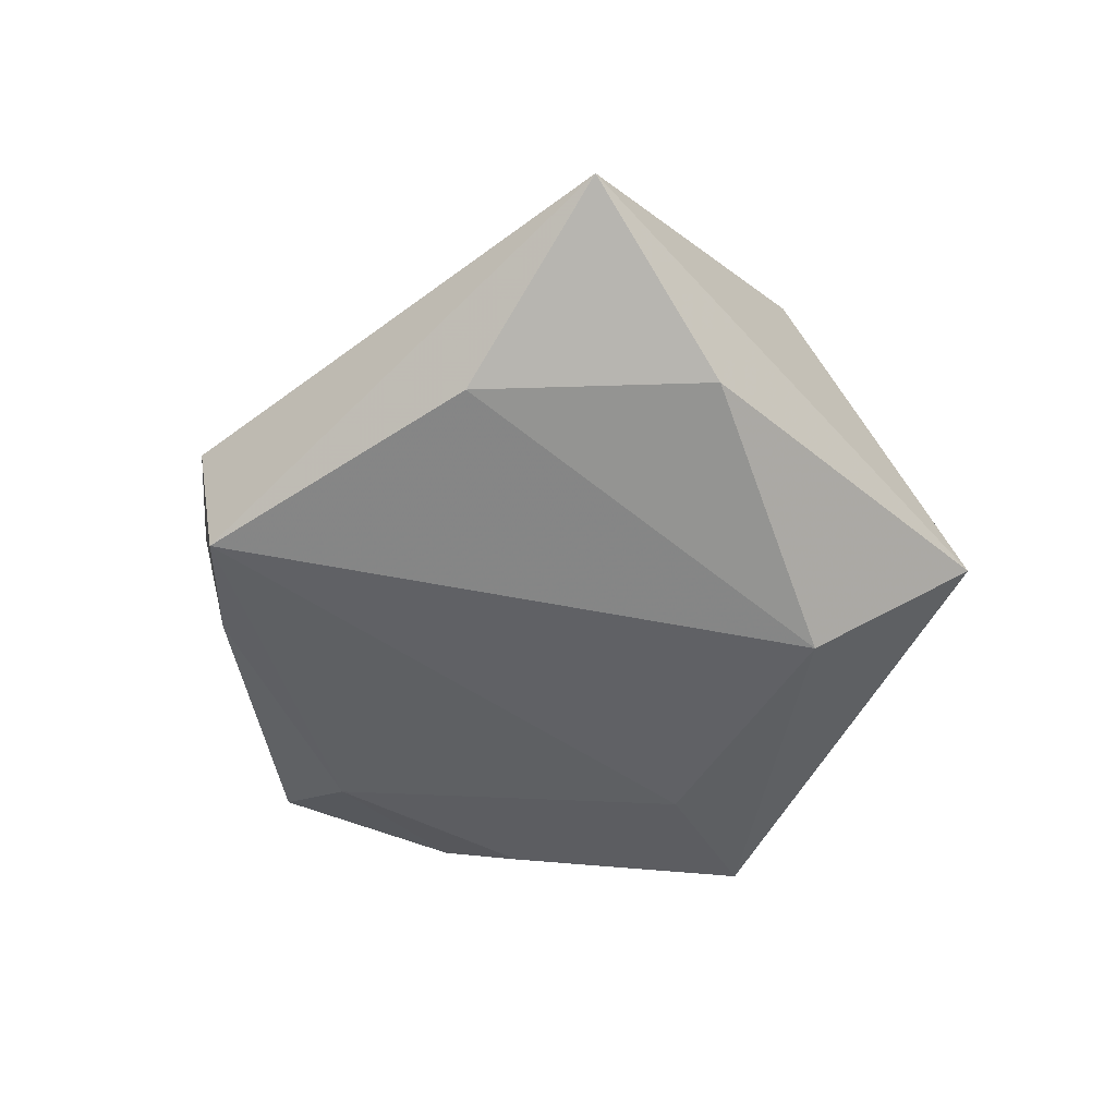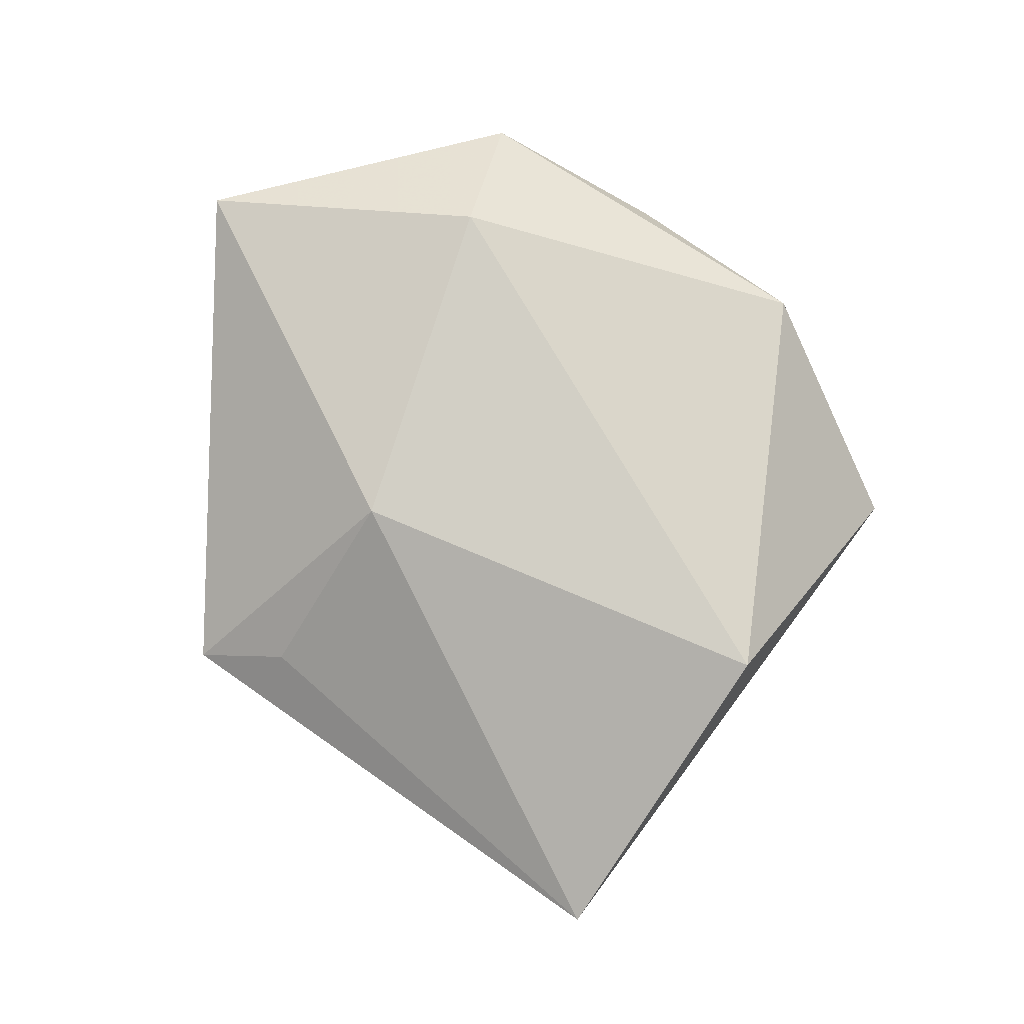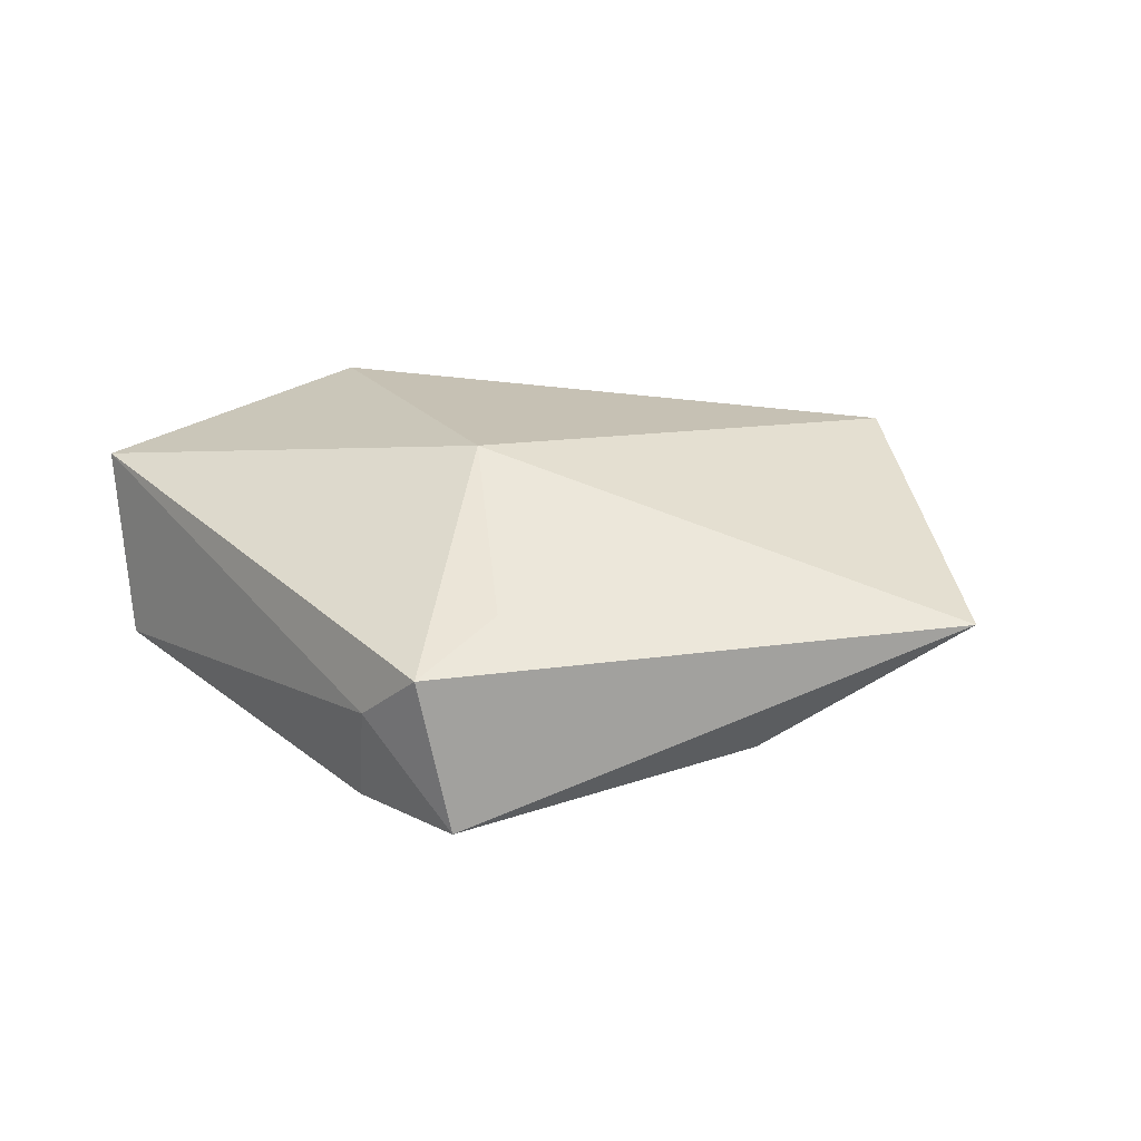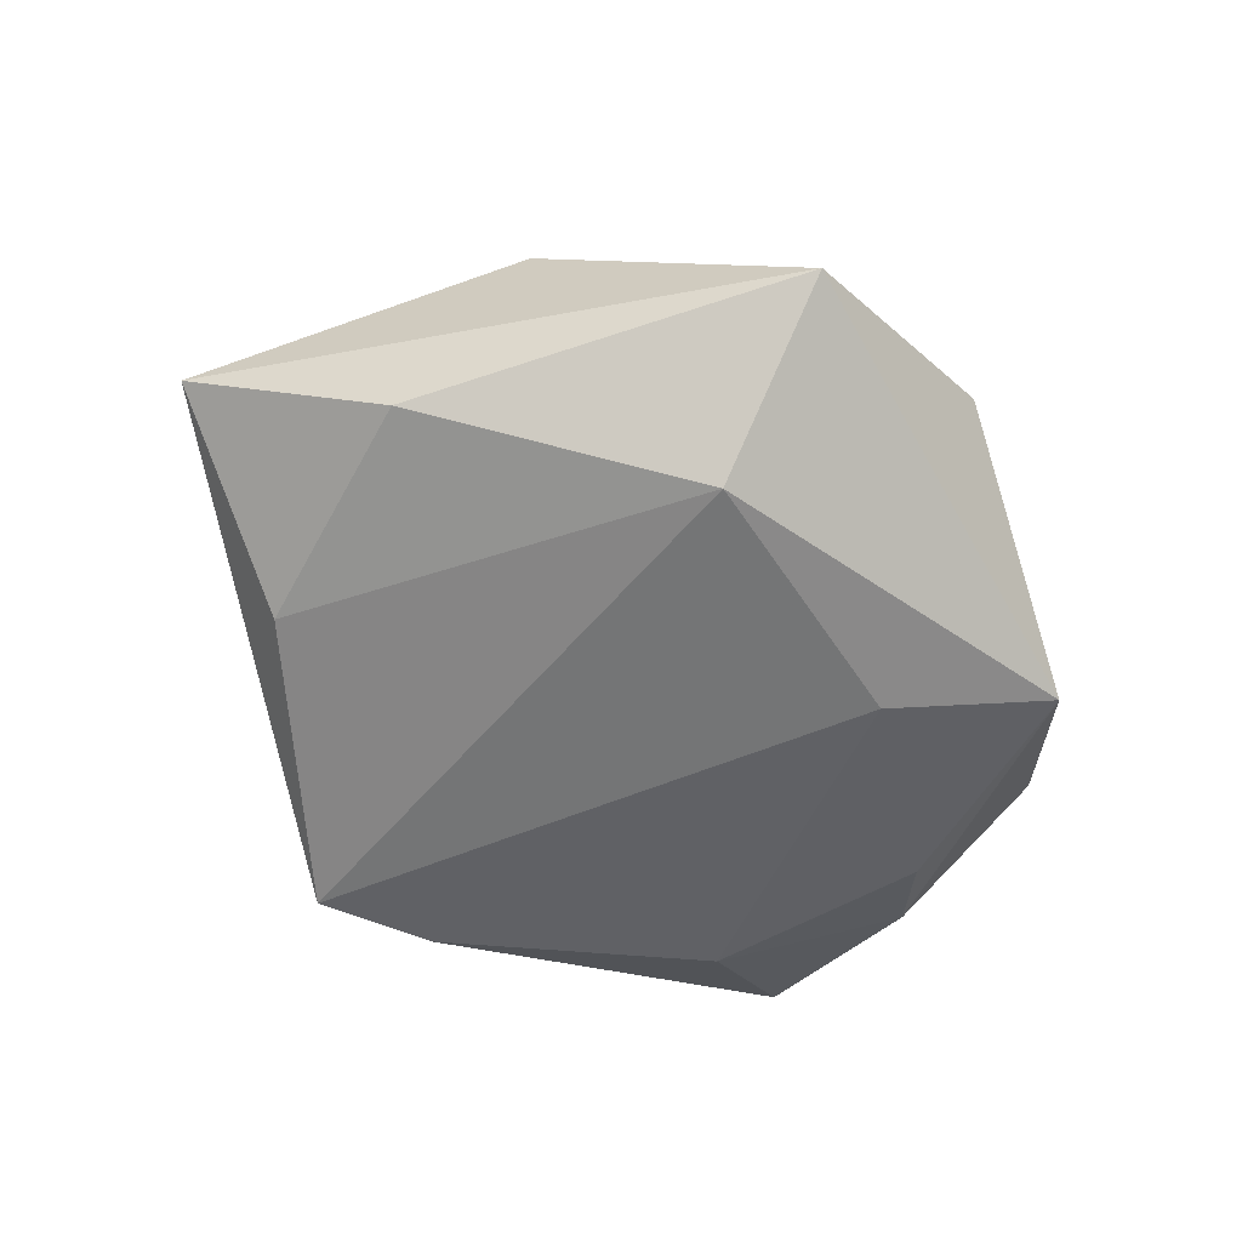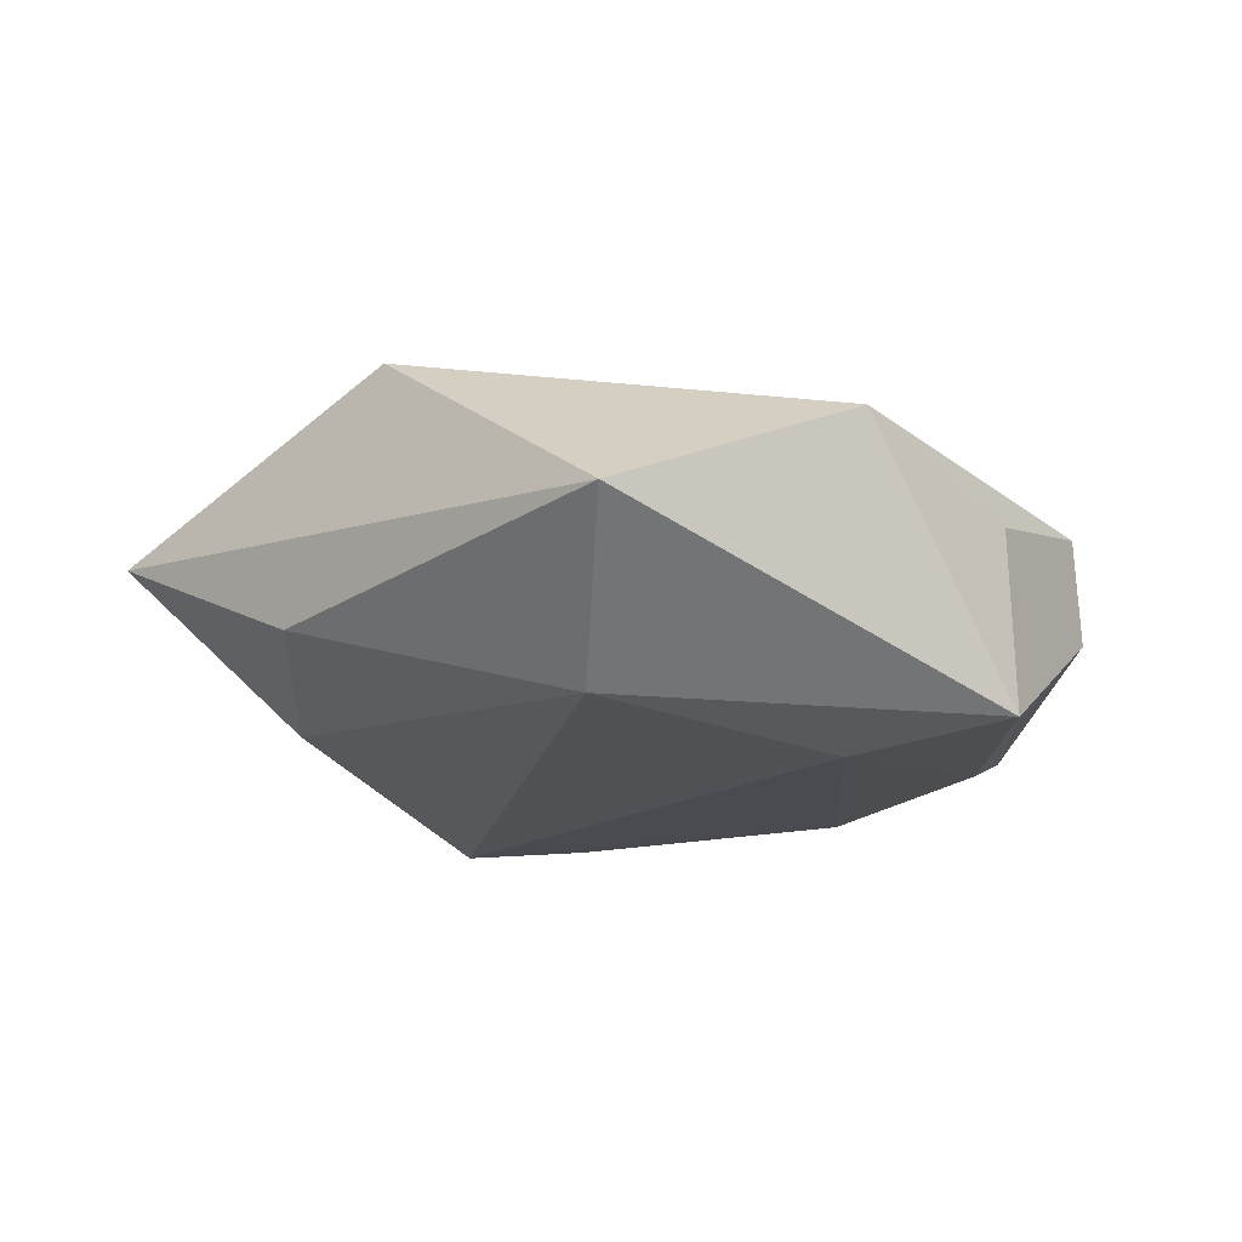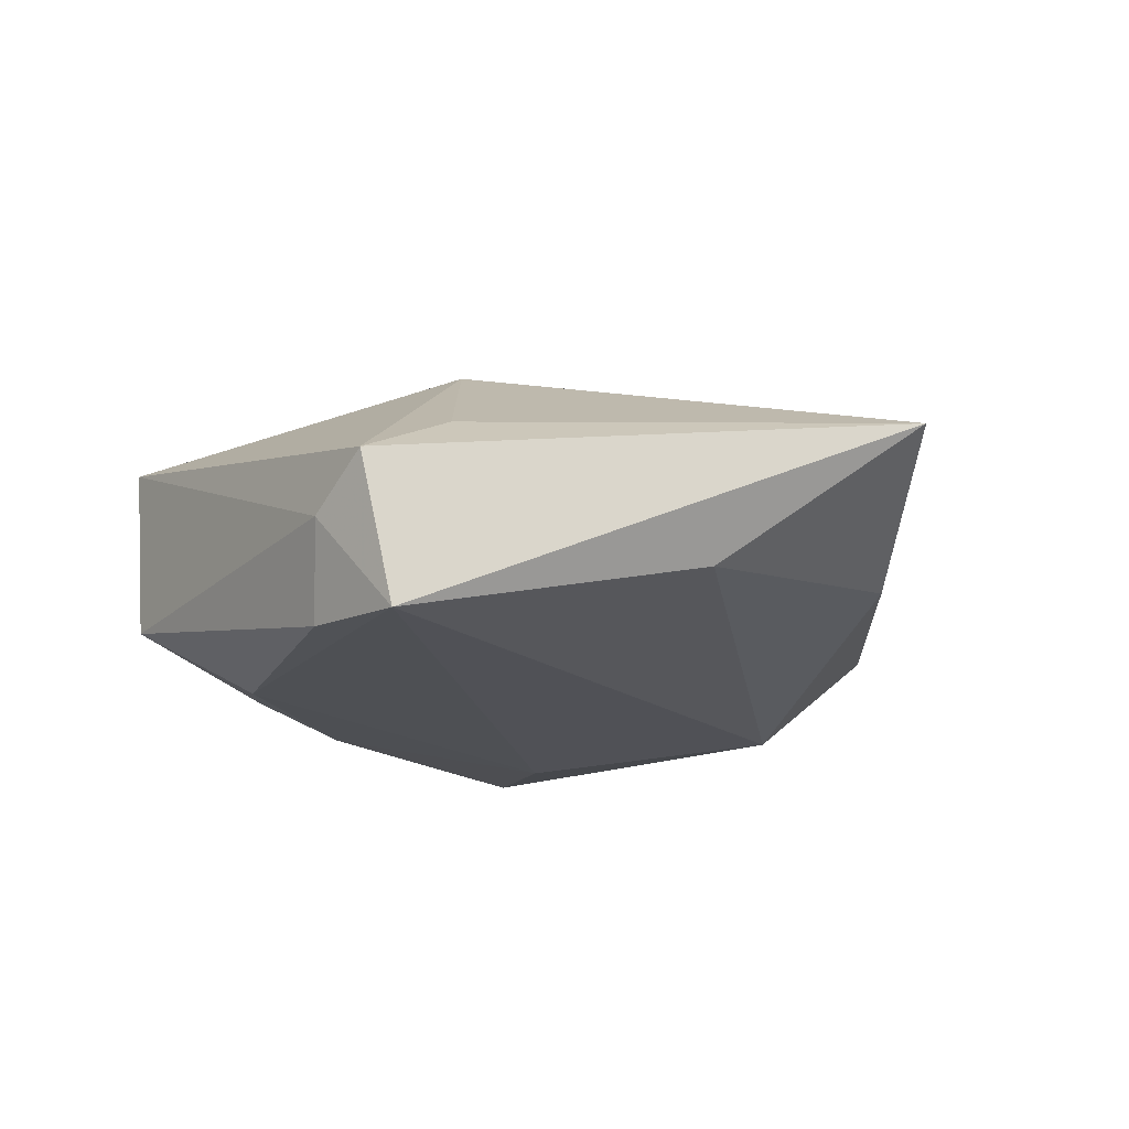
<metadata>
{"format":"obj","ext":"obj","renderer":"f3d","projection":"perspective","resolution":1024,"background":"white","views":[{"elev":-45.4,"azim":68.6,"up":"+Z"},{"elev":79.9,"azim":64.0,"up":"+Z"},{"elev":17.1,"azim":20.2,"up":"+Z"},{"elev":-56.0,"azim":131.9,"up":"+Z"},{"elev":-20.8,"azim":157.9,"up":"+Z"},{"elev":-16.8,"azim":27.8,"up":"+Z"}]}
</metadata>
<code>
v 0.05634 -0.01745 0.004418
v 0.0002999 -0.01863 0.01929
v -0.0281 0.008681 0.02056
v -0.04039 0.01937 -0.003504
v 0.03765 0.01458 0.01809
v -0.0235 0.03249 0.002624
v -0.0332 0.007545 -0.01556
v 0.03451 -0.02384 -0.009915
v -0.04633 -0.01909 0.01444
v -0.00306 -0.0431 -0.004214
v -0.02311 0.03373 -0.01817
v 0.00452 -0.04632 0.00138
v -0.01069 0.02003 -0.0198
v -0.02874 -0.01739 -0.01519
v -0.00306 0.04197 0.008621
v 0.04362 0.00222 -0.007498
v -0.005284 -0.03924 -0.01512
v 0.01926 0.02451 -0.01822
v -0.04338 -0.02075 -0.006783
v 0.02532 0.04308 -0.004489
v -0.04023 0.01895 0.009018
v 0.007554 -0.04422 -0.01589
v 0.009943 -0.03698 0.00623
v -0.04036 0.0003351 -0.01137
f 9 12 2
f 5 3 2
f 2 3 9
f 9 4 19
f 14 19 24
f 24 19 4
f 21 4 9
f 9 3 21
f 11 20 18
f 11 24 4
f 11 21 6
f 4 21 11
f 14 22 17
f 17 19 14
f 15 11 6
f 20 11 15
f 6 21 15
f 5 20 15
f 15 21 3
f 15 3 5
f 23 2 12
f 14 24 7
f 24 11 7
f 18 22 13
f 13 11 18
f 13 22 14
f 14 7 13
f 13 7 11
f 19 17 10
f 10 12 9
f 9 19 10
f 10 22 12
f 10 17 22
f 8 22 18
f 22 8 1
f 1 23 12
f 12 22 1
f 5 2 1
f 1 20 5
f 2 23 1
f 16 8 18
f 16 1 8
f 18 20 16
f 20 1 16

</code>
